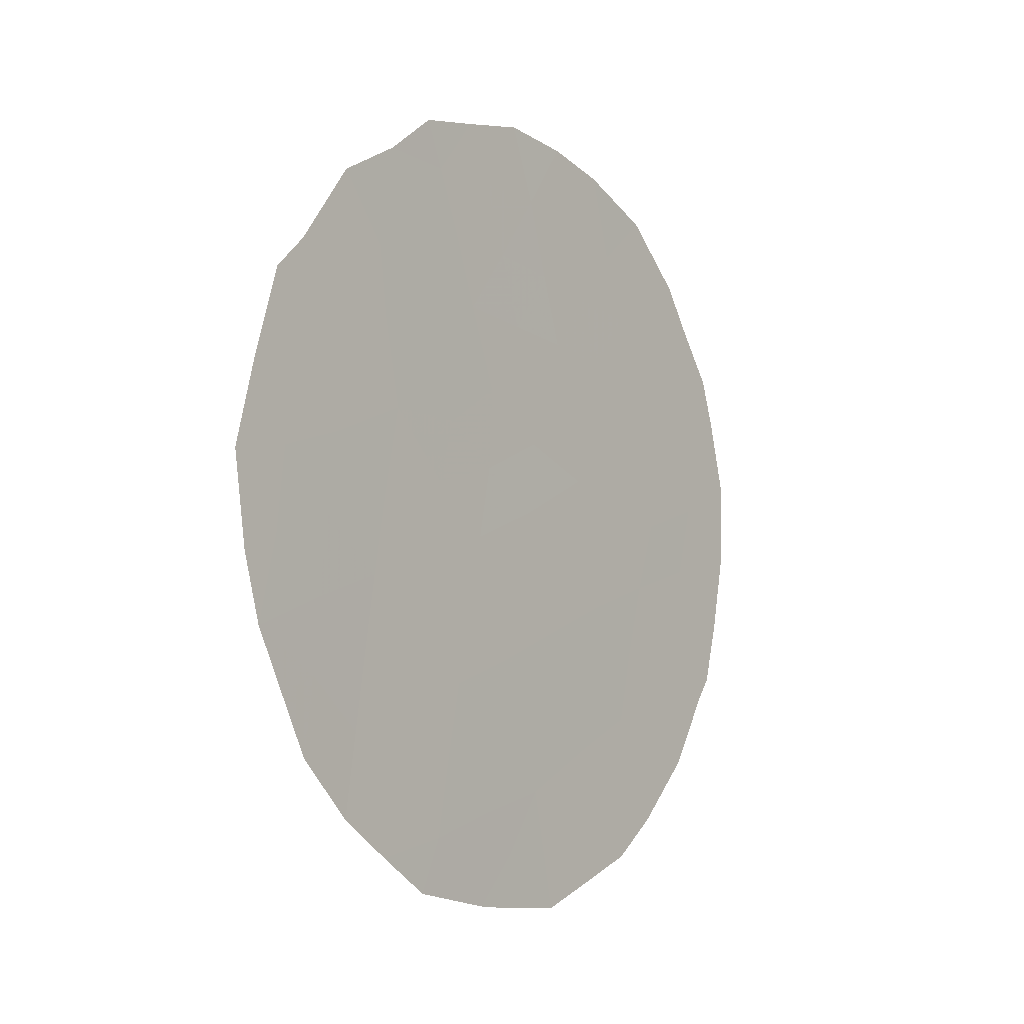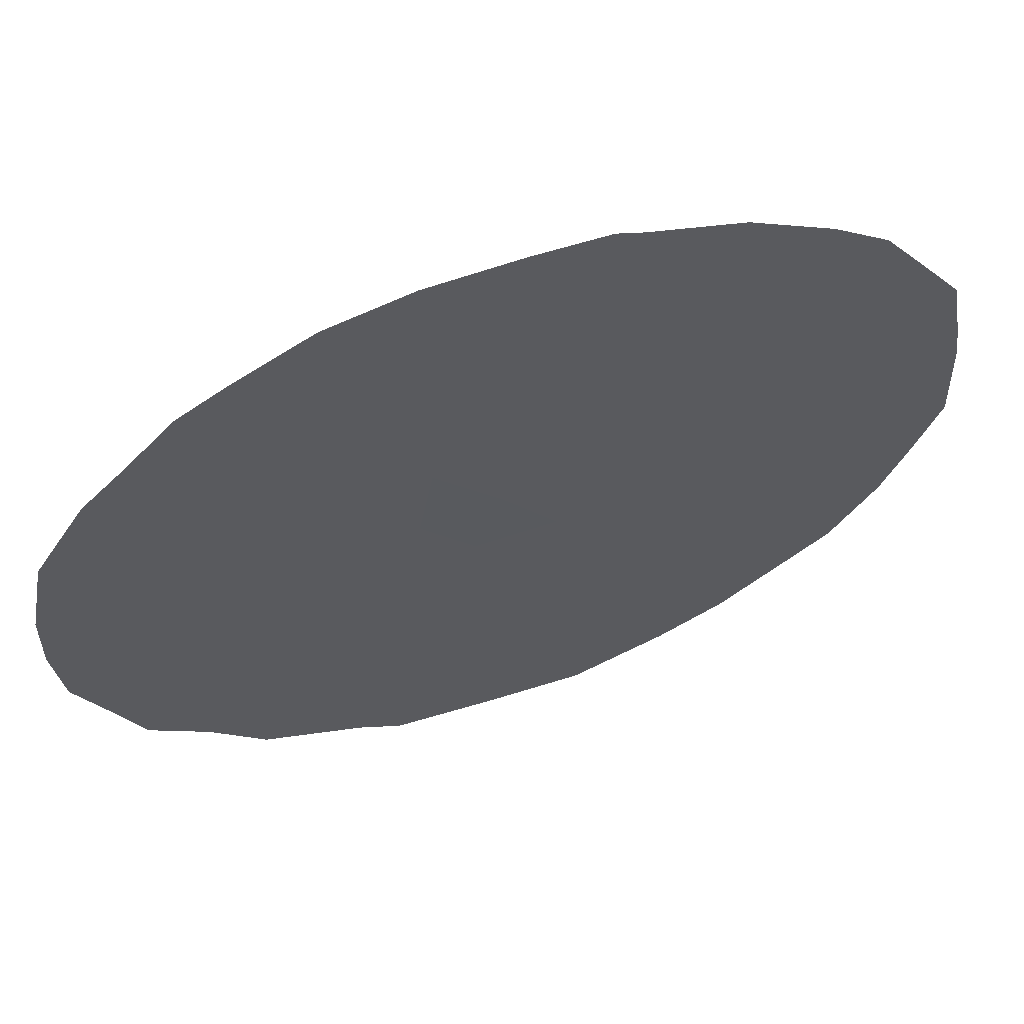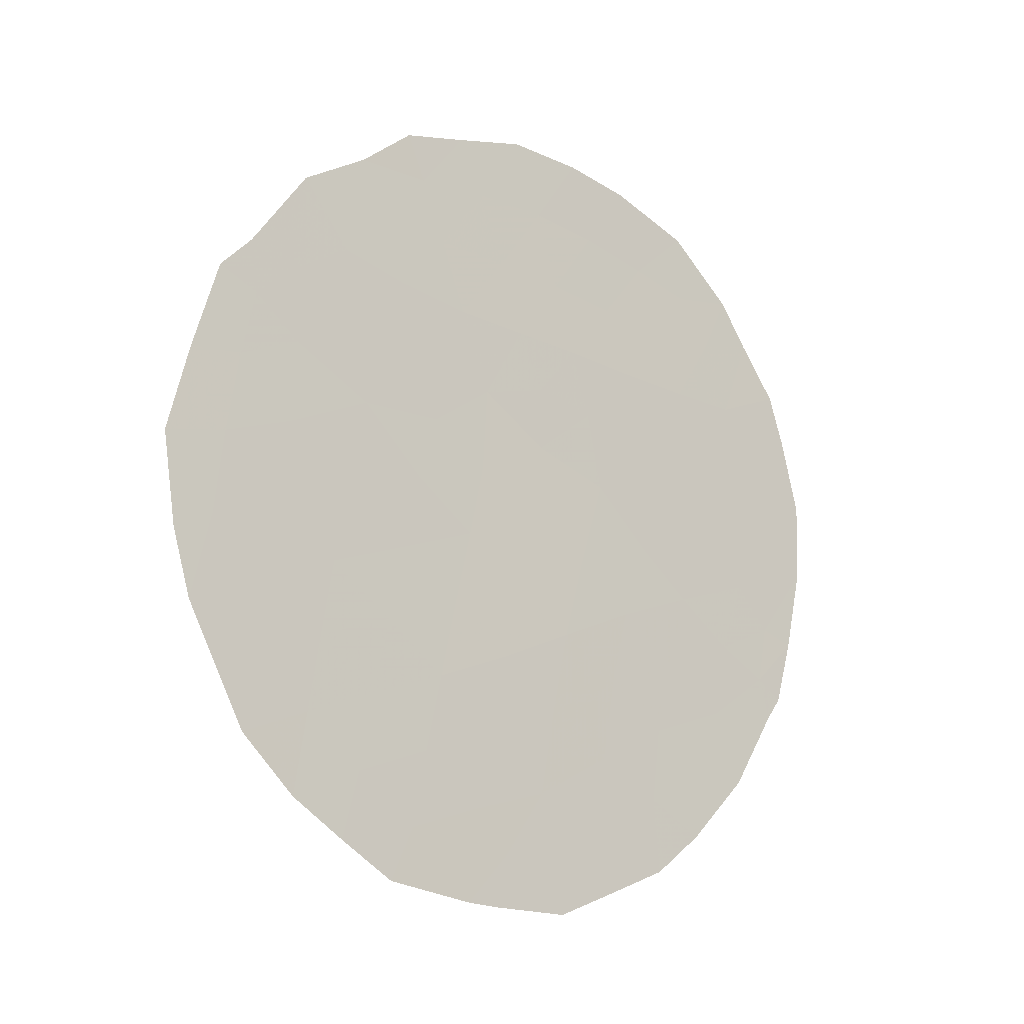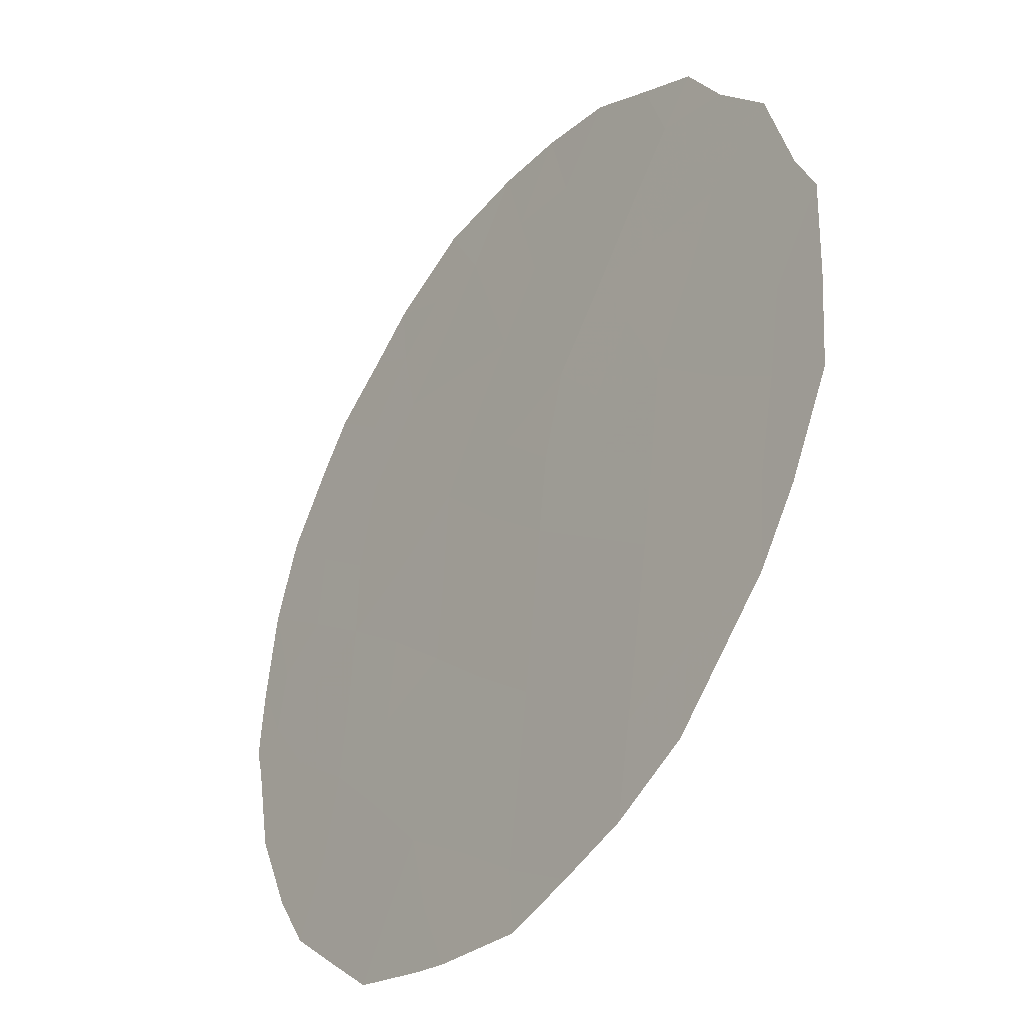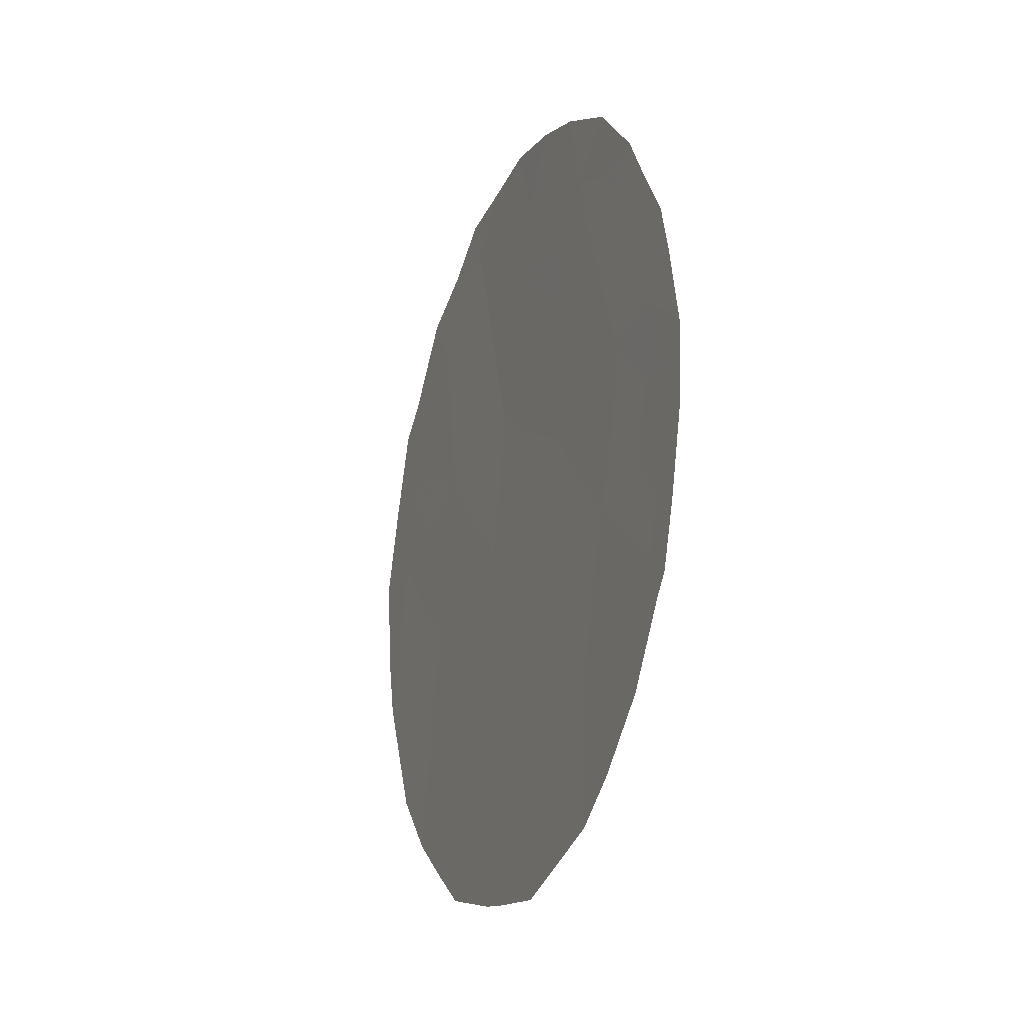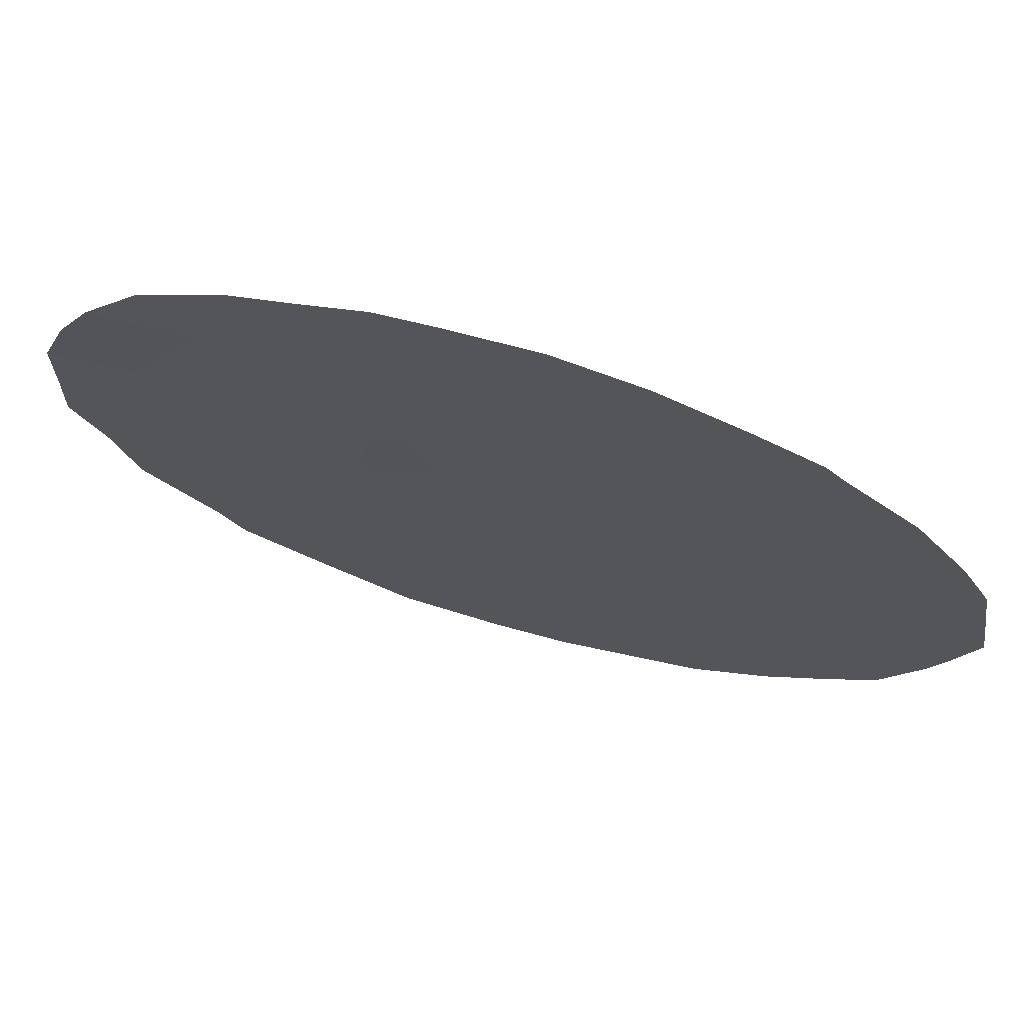
<metadata>
{"format":"obj","ext":"obj","renderer":"f3d","projection":"perspective","resolution":1024,"background":"white","views":[{"elev":-5.0,"azim":74.2,"up":"+Y"},{"elev":-79.9,"azim":-66.2,"up":"+Z"},{"elev":-12.3,"azim":91.0,"up":"+Y"},{"elev":67.1,"azim":12.8,"up":"+Z"},{"elev":-19.5,"azim":-166.8,"up":"+Y"},{"elev":-70.4,"azim":-108.7,"up":"+Z"}]}
</metadata>
<code>
v -66.82 -28.92 67.57
v -69.36 -35.29 63.84
v -68.43 -33.78 65.18
v -70.56 -34.29 62.17
v -68.35 -26.78 65.48
v -70.51 -27.4 62.37
v -69.63 -33.05 63.49
v -70.87 -32.33 61.76
v -67.48 -32.39 66.55
v -70.03 -30.84 62.99
v -69.79 -28.88 63.37
v -67.25 -34.4 66.84
v -66.56 -30.85 67.89
v -67.61 -28.05 66.47
v -68.7 -28.6 64.93
v -68.15 -35.82 65.53
v -68.73 -31.77 64.81
v -70.91 -29.2 61.77
v -69.48 -26.88 63.86
v -71.16 -30.29 61.39
v -71.67 -33.41 60.6
v -67.78 -30.17 66.18
v -70.34 -26.26 62.64
v -72.05 -29.67 60.13
v -72.19 -30.7 59.91
v -71.87 -33.7 60.31
v -66.51 -28.62 68.02
v -66.7 -34.72 67.59
v -66.27 -33.1 68.24
v -71.66 -28.25 60.72
v -70.51 -36.29 62.19
v -72.17 -31.75 59.93
v -67.13 -35.5 66.99
v -67.54 -36.02 66.39
v -71.76 -33.97 60.47
v -67.25 -27.15 67.01
v -66.77 -28.2 67.65
v -70.96 -26.76 61.75
v -69.53 -36.91 63.57
v -66.07 -30.96 68.58
v -71.94 -29 60.3
v -69.27 -25.86 64.18
v -68.72 -26.02 64.96
v -68.65 -36.77 64.81
v -67.96 -36.52 65.79
v -67.78 -26.69 66.28
v -71.45 -27.63 61.04
v -68.21 -26.15 65.68
v -69.99 -27.09 63.12
v -71.7 -30.1 60.62
v -70.09 -33.69 62.83
v -69.49 -34.13 63.67
v -69.98 -34.74 62.97
v -70.7 -33.31 61.98
v -70.25 -32.66 62.63
v -67 -31.67 67.25
v -66.46 -31.95 68
v -66.88 -32.71 67.39
v -67.62 -31.34 66.39
v -67.11 -30.59 67.11
v -69.92 -29.8 63.16
v -69.45 -29.54 63.84
v -69.44 -30.39 63.84
v -66.81 -33.7 67.46
v -66.49 -33.92 67.91
v -69.96 -35.75 62.98
v -70.48 -35.28 62.26
v -69.63 -27.92 63.62
v -69.09 -27.76 64.39
v -69.26 -28.75 64.13
v -70.15 -28.13 62.87
v -69.03 -33.44 64.34
v -69.19 -32.4 64.14
v -68.57 -32.77 65
v -71.65 -31.09 60.68
v -71.07 -31.38 61.49
v -67.69 -35.12 66.2
v -70.91 -35.78 61.64
v -70.91 -34.84 61.66
v -71.39 -34.96 60.97
v -67.18 -28.44 67.07
v -70.33 -29.05 62.6
v -70.5 -29.97 62.33
v -66.68 -29.78 67.74
v -66.27 -29.81 68.33
v -69.02 -36.11 64.3
v -68.92 -36.83 64.42
v -69.46 -36.23 63.68
v -67.83 -34.09 66.03
v -67.96 -33.09 65.86
v -67.37 -33.39 66.7
v -68.25 -31.08 65.5
v -68.1 -32.08 65.69
v -66.14 -32.2 68.44
v -70.45 -31.64 62.37
v -69.81 -31.98 63.26
v -71.42 -29.31 61.03
v -71.22 -28.38 61.34
v -70.69 -28.31 62.1
v -68.27 -29.35 65.52
v -68.12 -28.35 65.75
v -68.43 -30.23 65.28
v -68.92 -29.71 64.59
v -68.87 -30.81 64.64
v -69.35 -31.38 63.93
v -69.84 -26.01 63.36
v -68.91 -26.79 64.68
v -70.68 -30.78 62.06
v -67.93 -27.44 66.04
v -70.97 -27.69 61.71
v -70 -36.62 62.9
v -68.28 -34.8 65.36
v -71.29 -32.98 61.15
v -71.76 -32.65 60.49
v -72.02 -32.84 60.12
v -68.73 -35.54 64.73
v -68.89 -34.5 64.52
v -67.18 -29.5 67.04
v -68.53 -27.62 65.21
v -71.49 -32.04 60.88
v -71.18 -33.97 61.28
v -67.66 -28.97 66.38
f 51 52 53
f 54 55 51
f 56 57 58
f 59 60 56
f 61 62 63
f 64 29 65
f 98 30 47
f 53 66 67
f 68 69 70
f 68 71 49
f 72 73 74
f 20 75 50
f 76 120 75
f 16 77 34
f 67 78 79
f 1 81 37
f 82 61 83
f 6 38 23
f 84 27 85
f 86 87 88
f 89 90 91
f 92 59 93
f 91 58 64
f 29 57 94
f 55 95 96
f 71 82 99
f 122 100 101
f 102 103 100
f 70 103 62
f 92 104 102
f 96 105 73
f 5 107 43
f 21 35 26
f 1 37 27
f 12 28 33
f 74 93 90
f 76 108 95
f 20 83 108
f 6 110 38
f 88 111 66
f 89 77 112
f 113 54 121
f 113 114 120
f 16 34 45
f 114 21 115
f 116 16 44
f 116 117 112
f 60 118 84
f 110 99 98
f 109 101 119
f 107 119 69
f 72 117 52
f 5 48 46
f 5 43 48
f 105 63 104
f 23 49 6
f 49 106 19
f 106 49 23
f 50 25 24
f 4 51 53
f 51 7 52
f 53 52 2
f 4 54 51
f 54 8 55
f 51 55 7
f 9 56 58
f 56 13 57
f 58 57 29
f 9 59 56
f 59 22 60
f 56 60 13
f 10 61 63
f 61 11 62
f 63 62 103
f 12 64 28
f 65 28 64
f 4 53 67
f 53 2 66
f 67 66 31
f 11 68 70
f 68 19 69
f 70 69 15
f 19 68 49
f 68 11 71
f 49 71 6
f 3 72 74
f 72 7 73
f 74 73 17
f 75 25 50
f 25 75 32
f 20 76 75
f 76 8 120
f 33 77 12
f 77 33 34
f 4 67 79
f 67 31 78
f 79 78 80
f 121 4 79
f 121 79 80
f 21 121 35
f 80 35 121
f 81 14 36
f 81 36 37
f 18 82 83
f 82 11 61
f 83 61 10
f 27 84 1
f 13 84 85
f 85 40 13
f 2 86 88
f 88 87 39
f 12 89 91
f 89 3 90
f 91 90 9
f 17 92 93
f 92 22 59
f 93 59 9
f 12 91 64
f 91 9 58
f 64 58 29
f 13 40 57
f 94 57 40
f 7 55 96
f 55 8 95
f 96 95 10
f 18 20 97
f 41 50 24
f 41 97 50
f 98 18 97
f 30 97 41
f 98 97 30
f 6 71 99
f 71 11 82
f 99 82 18
f 14 122 101
f 122 22 100
f 101 100 15
f 22 102 100
f 100 103 15
f 11 70 62
f 70 15 103
f 22 92 102
f 92 17 104
f 102 104 103
f 7 96 73
f 96 10 105
f 73 105 17
f 106 42 19
f 42 107 19
f 107 42 43
f 16 45 44
f 3 74 90
f 74 17 93
f 90 93 9
f 8 76 95
f 76 20 108
f 95 108 10
f 20 18 83
f 108 83 10
f 46 109 5
f 109 36 14
f 36 109 46
f 47 110 98
f 110 47 38
f 2 88 66
f 88 39 111
f 66 111 31
f 3 89 112
f 89 12 77
f 112 77 16
f 21 113 121
f 113 8 54
f 8 113 120
f 113 21 114
f 26 115 21
f 115 32 114
f 2 116 86
f 86 116 44
f 87 86 44
f 16 116 112
f 116 2 117
f 112 117 3
f 13 60 84
f 60 22 118
f 84 118 1
f 22 122 118
f 118 81 1
f 110 6 99
f 98 99 18
f 5 109 119
f 109 14 101
f 119 101 15
f 19 107 69
f 107 5 119
f 69 119 15
f 7 72 52
f 72 3 117
f 52 117 2
f 17 105 104
f 105 10 63
f 104 63 103
f 75 120 32
f 120 114 32
f 122 81 118
f 121 54 4
f 122 14 81
f 97 20 50

</code>
